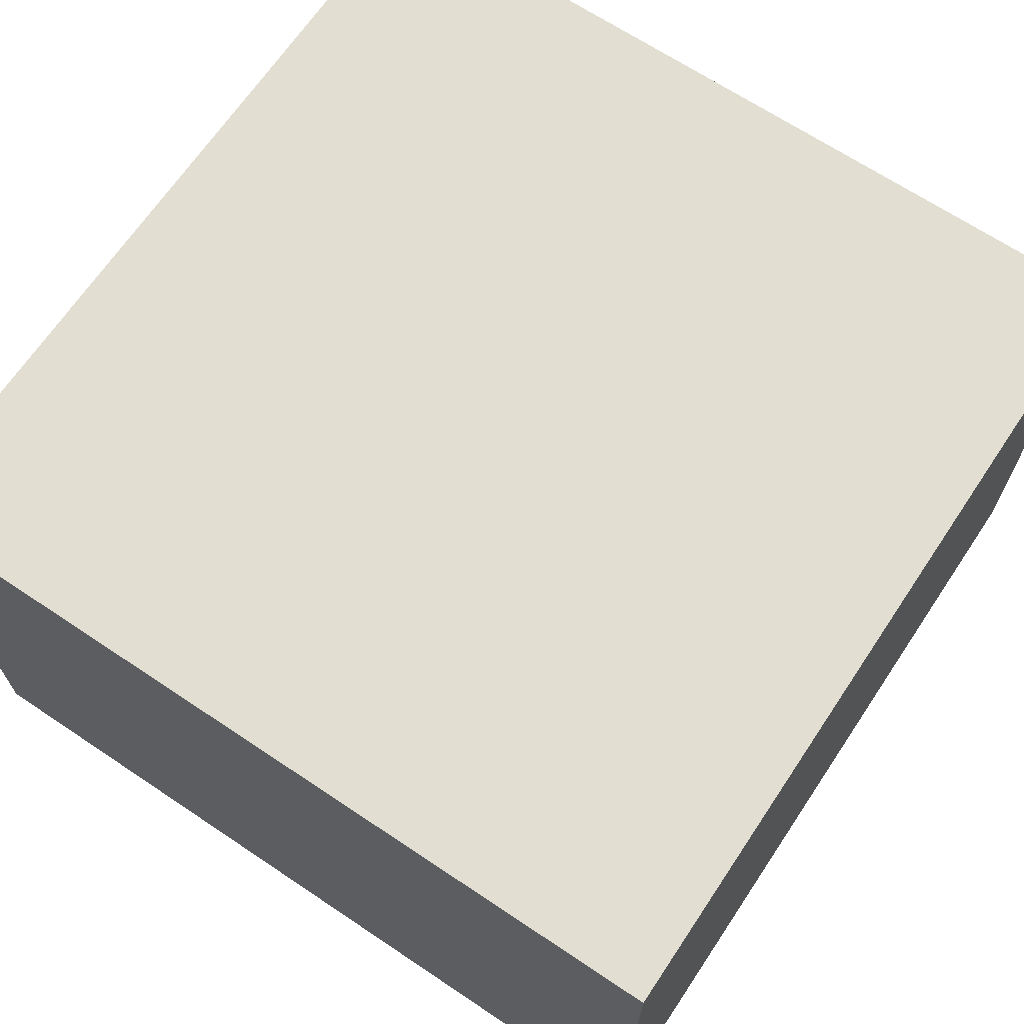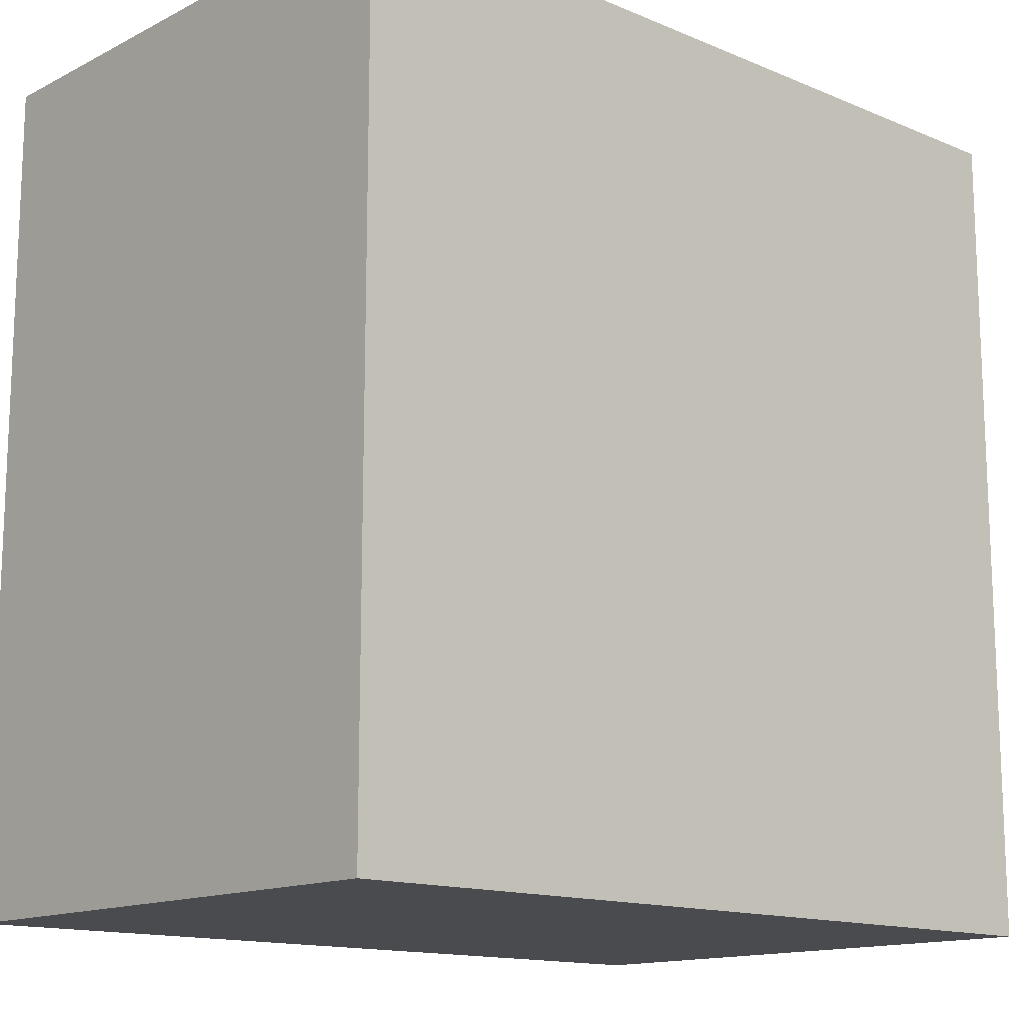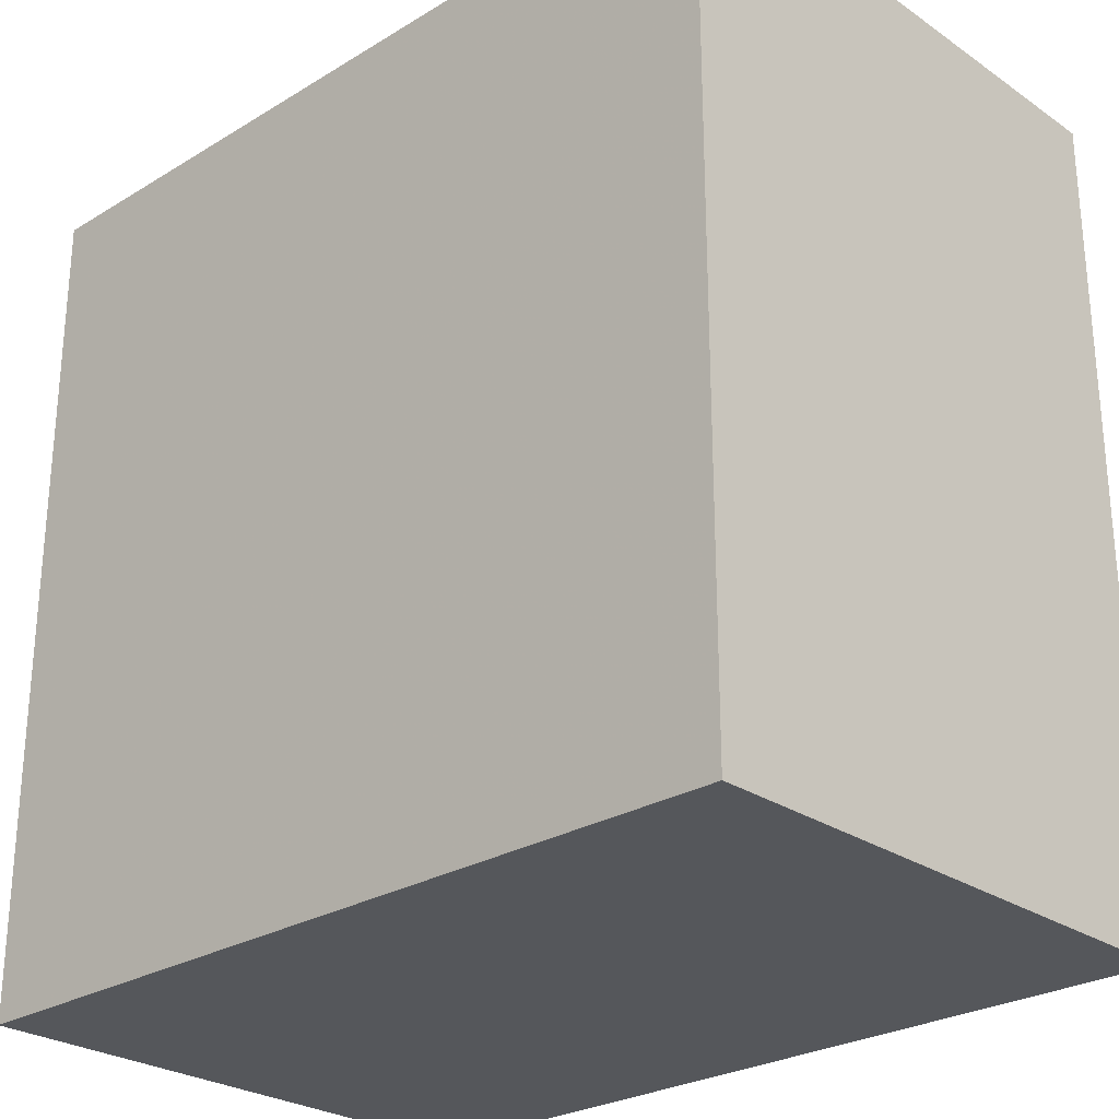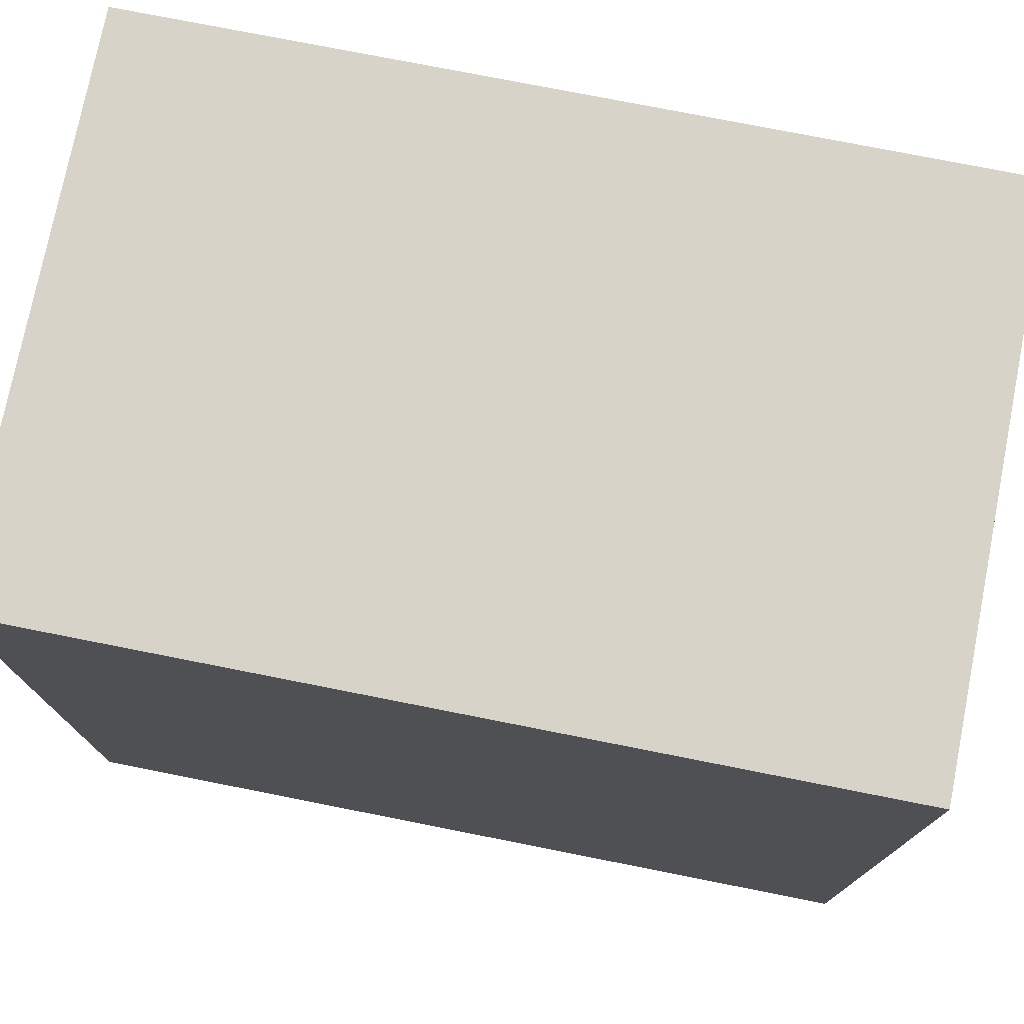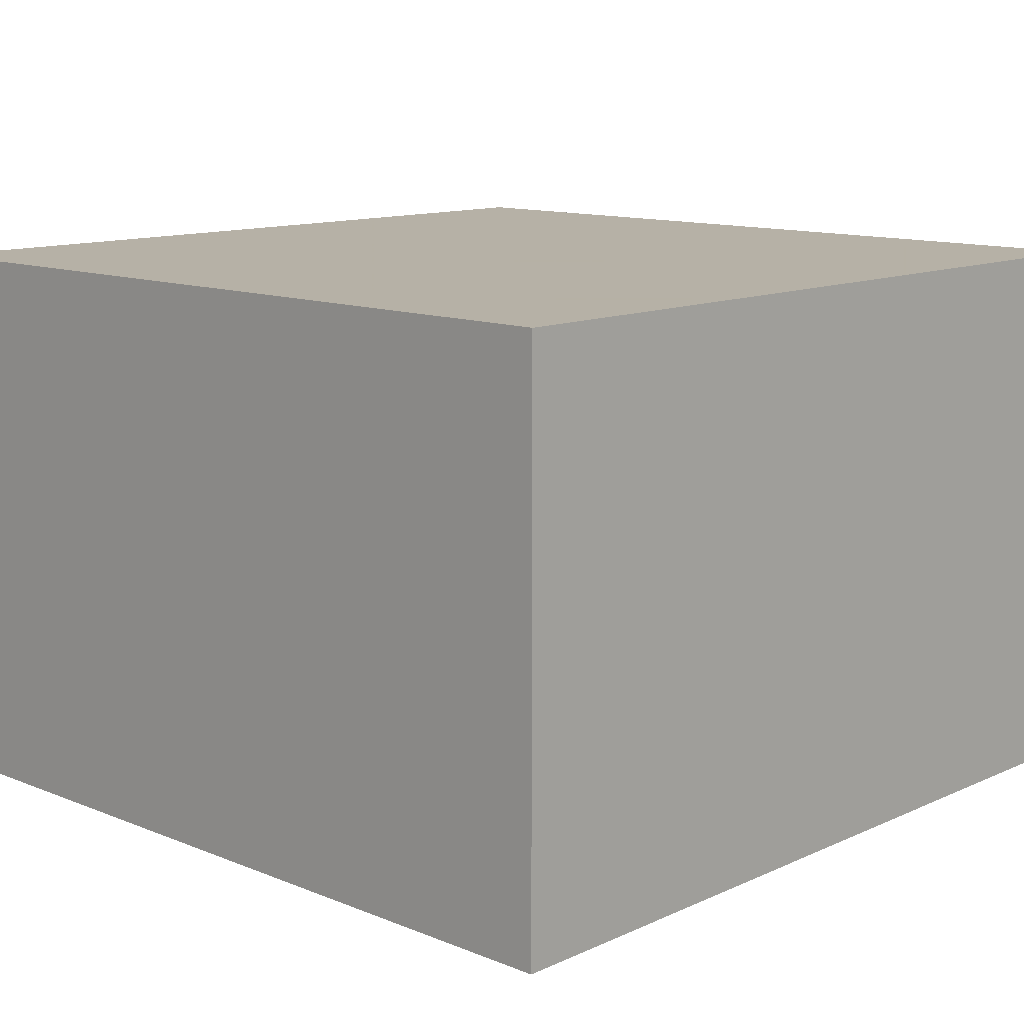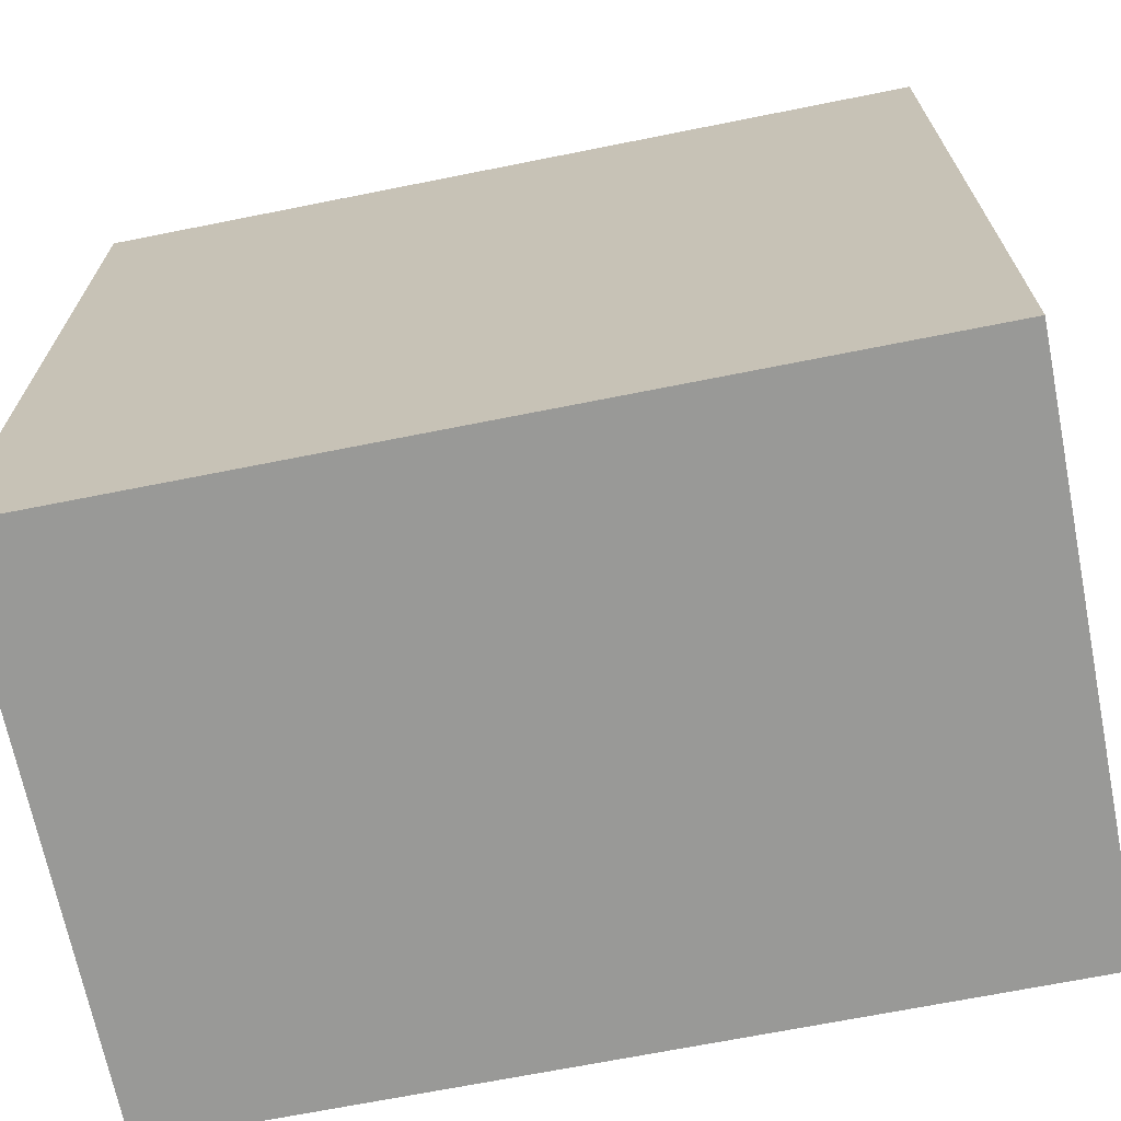
<metadata>
{"format":"obj","ext":"obj","renderer":"f3d","projection":"perspective","resolution":1024,"background":"white","views":[{"elev":67.5,"azim":33.8,"up":"+Z"},{"elev":-14.2,"azim":137.6,"up":"+Y"},{"elev":-26.7,"azim":43.3,"up":"+Y"},{"elev":75.9,"azim":-168.8,"up":"+Y"},{"elev":12.1,"azim":133.4,"up":"+Z"},{"elev":-68.8,"azim":11.3,"up":"+Y"}]}
</metadata>
<code>
v 312 -720 64
v 336 -720 48
v 312 -720 48
v 336 -720 64
v 336 -744 64
v 312 -744 48
v 336 -744 48
v 312 -744 64
f 1 2 3
f 1 4 2
f 5 6 7
f 5 8 6
f 8 3 6
f 8 1 3
f 4 7 2
f 4 5 7
f 3 7 6
f 3 2 7
f 8 4 1
f 8 5 4

</code>
